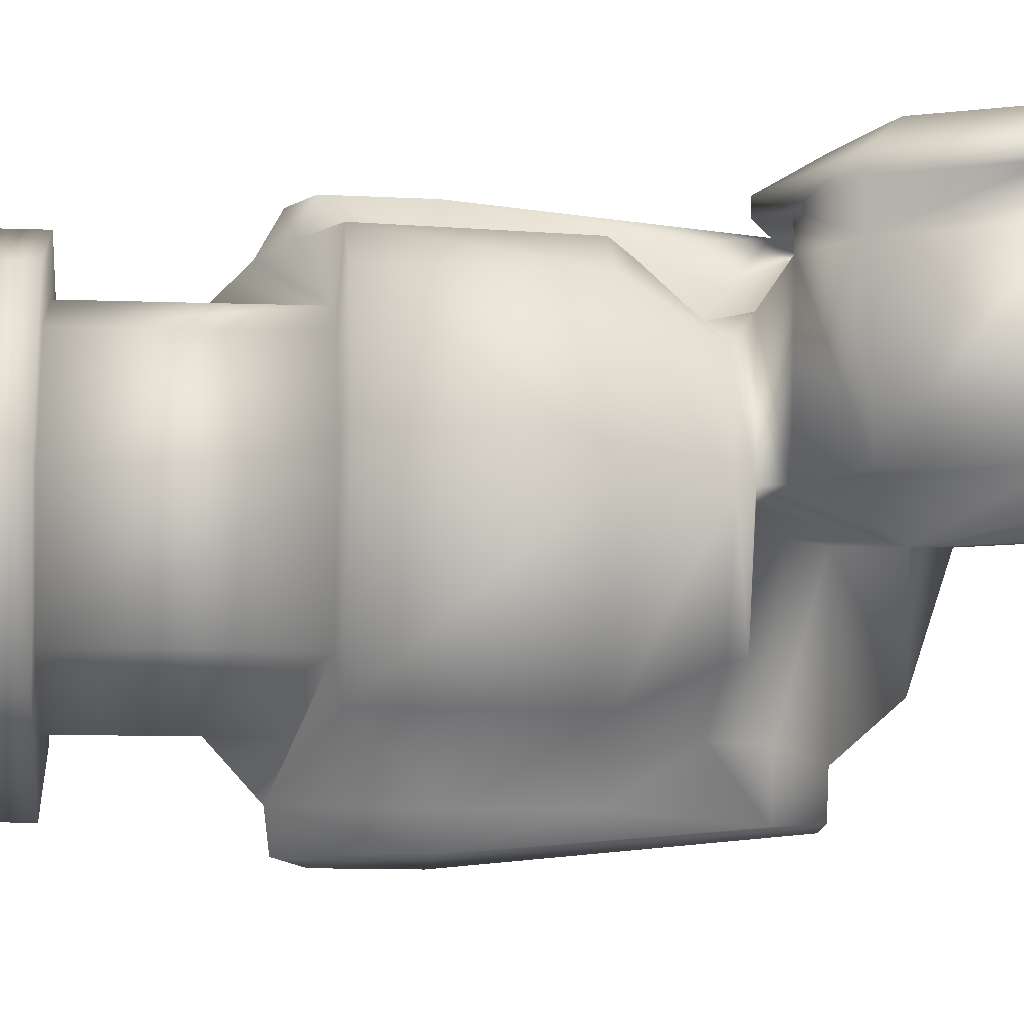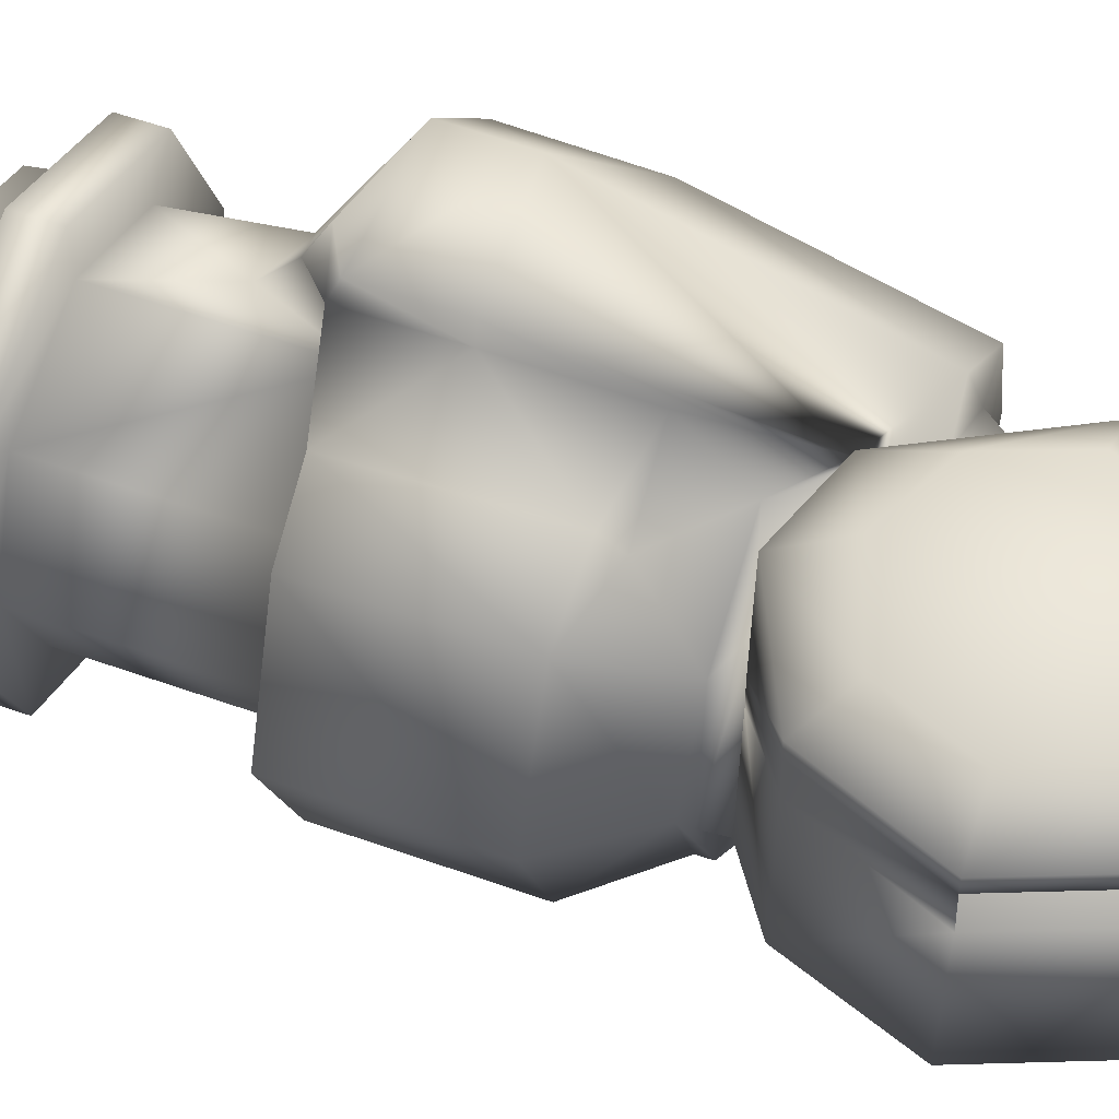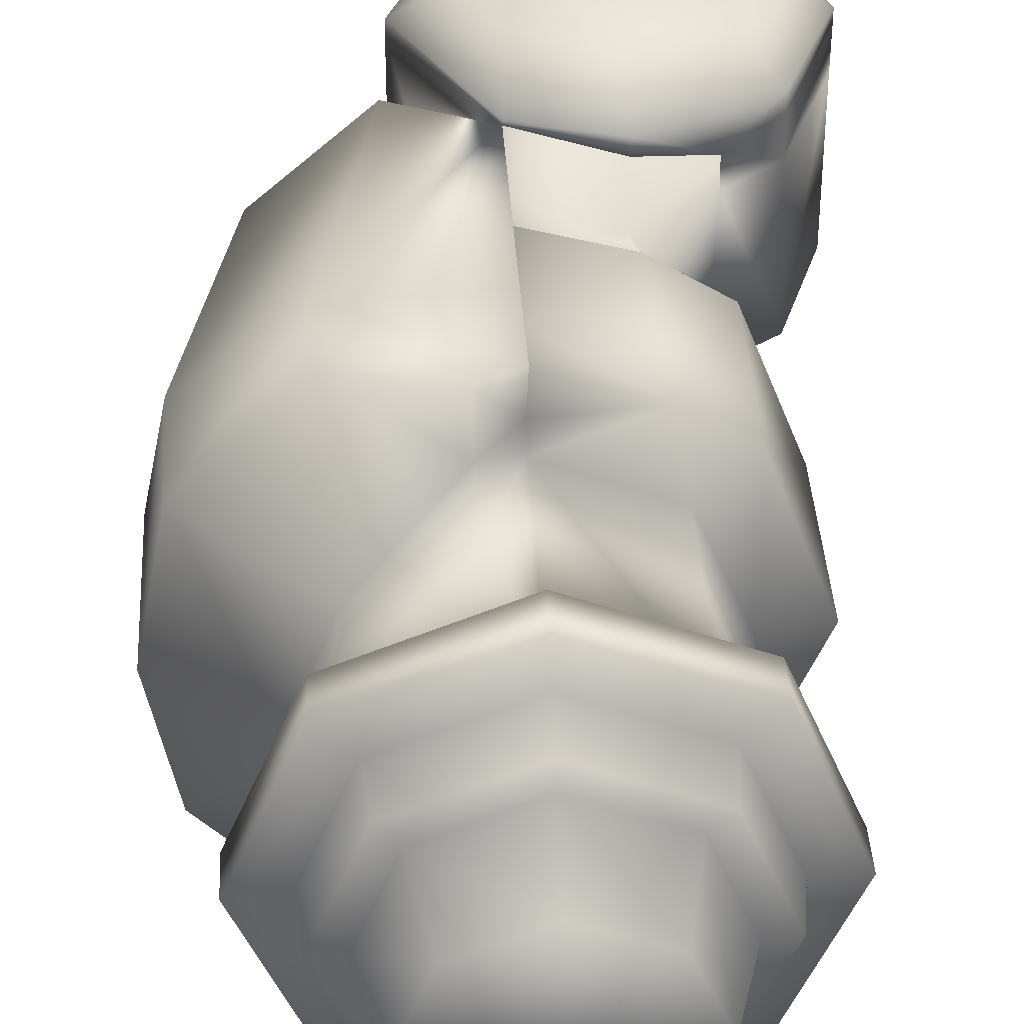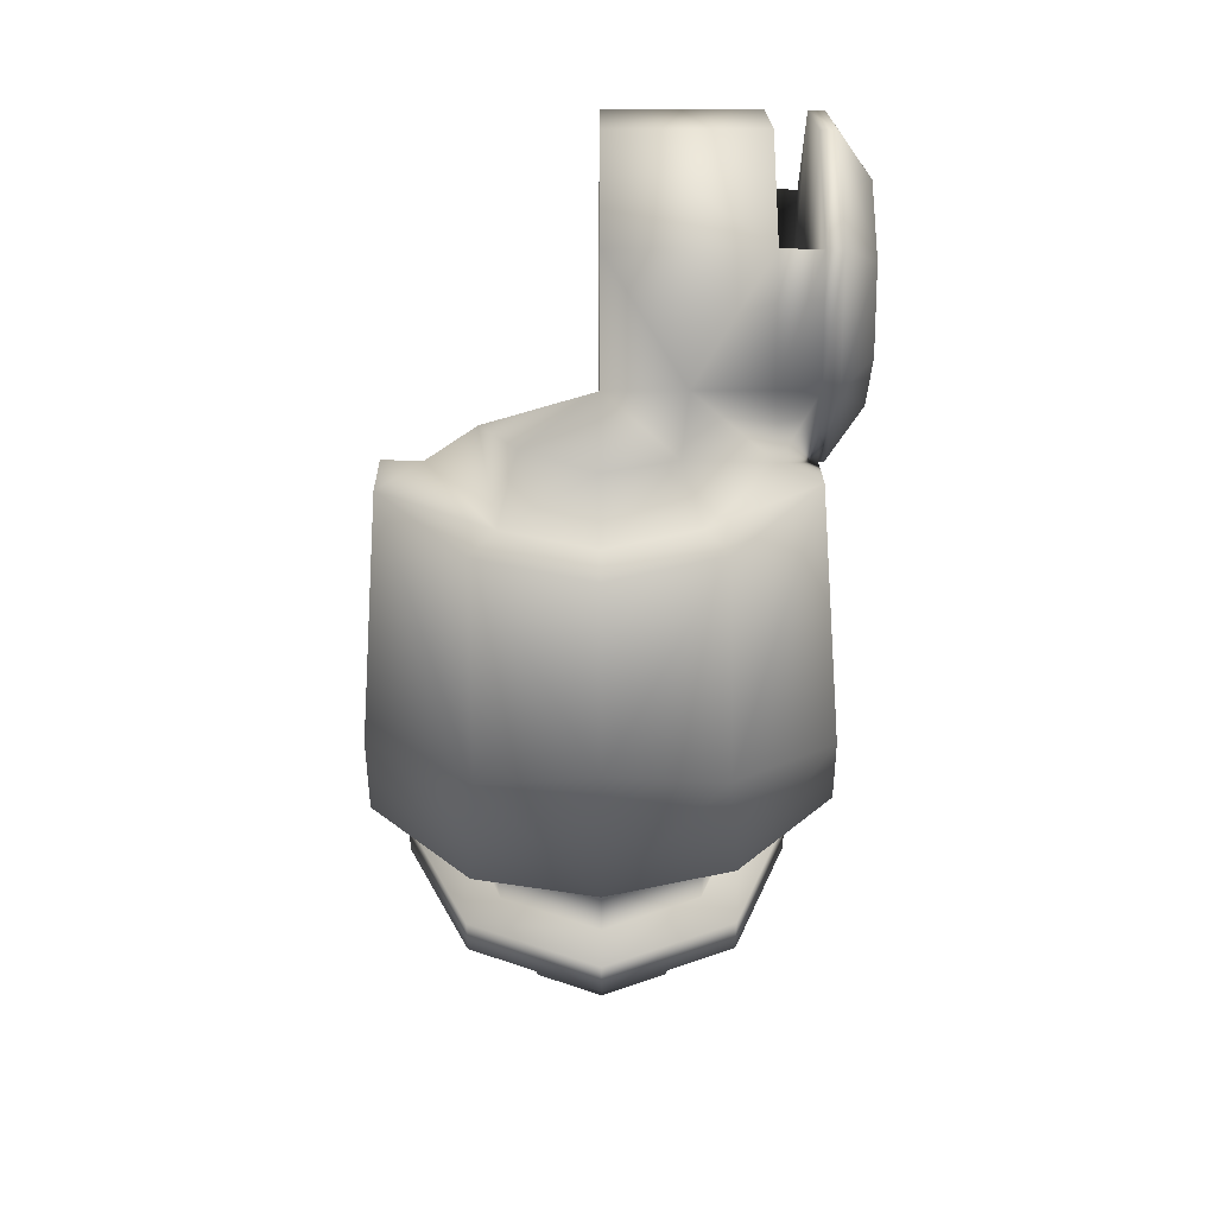
<metadata>
{"format":"obj","ext":"obj","renderer":"f3d","projection":"perspective","resolution":1024,"background":"white","views":[{"elev":-10.2,"azim":84.6,"up":"+Z"},{"elev":54.6,"azim":110.8,"up":"+Z"},{"elev":38.1,"azim":-3.2,"up":"+Z"},{"elev":42.3,"azim":-90.3,"up":"+Y"}]}
</metadata>
<code>
v 2.6e-05 0.0963 -0.02893
v 0.032 0.1338 -0.03196
v 0.04524 0.1338 1.5e-05
v 0.032 0.1338 0.03199
v -0.02044 0.0963 -0.02045
v 2.6e-05 0.1338 0.04523
v -0.03195 0.1338 0.03199
v -0.04519 0.1338 1.5e-05
v -0.02892 0.0963 1.5e-05
v -0.03195 0.1338 -0.03196
v 2.6e-05 0.1338 -0.0452
v 2.6e-05 0.1192 -0.04316
v -0.02044 0.0963 0.02048
v -0.03051 0.1192 -0.03052
v -0.04315 0.1192 1.5e-05
v -0.03051 0.1192 0.03055
v 2.6e-05 0.0963 0.02896
v 2.6e-05 0.1192 0.04319
v 0.03056 0.1192 0.03055
v 0.0432 0.1192 1.5e-05
v 0.02049 0.0963 0.02048
v 0.03056 0.1192 -0.03052
v 0.02517 0.1192 -0.02513
v 0.03558 0.1192 1.5e-05
v 0.02897 0.0963 1.5e-05
v 0.02517 0.1192 0.02516
v 2.6e-05 0.1192 0.03557
v -0.02512 0.1192 0.02516
v 0.02049 0.0963 -0.02045
v -0.03553 0.1192 1.5e-05
v -0.02512 0.1192 -0.02513
v 2.6e-05 0.1192 -0.03554
v 0.04063 0.1338 -0.04058
v 0.05744 0.1338 1.5e-05
v 0.04063 0.1338 0.04061
v 2.6e-05 0.1338 0.05743
v -0.04057 0.1338 0.04061
v -0.05739 0.1338 1.5e-05
v -0.04057 0.1338 -0.04058
v 2.6e-05 0.1338 -0.06017
v 0.04063 0.1456 -0.04058
v 0.05744 0.1456 1.5e-05
v 0.04063 0.1456 0.04061
v 2.6e-05 0.1456 0.05743
v -0.04057 0.1456 0.04061
v -0.05739 0.1456 1.5e-05
v -0.04057 0.1456 -0.04058
v 2.6e-05 0.1456 -0.06017
v 0.03057 0.1456 -0.03053
v 0.04322 0.1456 1.5e-05
v 0.03057 0.1456 0.03056
v 2.6e-05 0.1456 0.04321
v -0.03052 0.1456 0.03028
v -0.04317 0.1456 1.5e-05
v -0.03052 0.1456 -0.03053
v 2.6e-05 0.1456 -0.04318
v 0.03057 0.201 -0.03053
v 0.04322 0.201 1.5e-05
v 0.03057 0.201 0.03056
v 2.6e-05 0.201 0.04321
v -0.0348 0.1763 0.03028
v -0.04589 0.1763 -0
v -0.0315 0.1763 -0.03364
v 2.6e-05 0.201 -0.04318
v -0.05322 0.3022 -0.03339
v -0.02665 0.3022 -0.05877
v 0.04256 0.2025 -0.04235
v -0.04258 0.3022 -0.02643
v -0.06748 0.2351 -0.03408
v 0.04248 0.2523 -0.04243
v 0.000504 0.2255 -0.05724
v -0.06666 0.1959 -0.03635
v -0.01438 0.3034 -0.001523
v 0.0301 0.2791 -0.03094
v 0.000245 0.2889 -0.04373
v -0.03408 0.3218 -0.02081
v -0.000866 0.1901 -0.06633
v -0.04226 0.1988 -0.06546
v -0.000315 0.2226 -0.06567
v -0.04013 0.2229 -0.06572
v -2.9e-05 0.288 -0.05981
v -0.0148 0.3027 -0.04623
v -0.01331 0.3018 -0.05801
v -0.05257 0.3022 0.03303
v -0.06278 0.3022 -0
v -0.02406 0.3021 0.05851
v 0.05992 0.2025 0
v 0.04445 0.2025 0.04043
v -0.000534 0.1942 0.05692
v -0.009513 0.1761 0.04478
v -0.04259 0.3022 0.02647
v -0.06715 0.2349 0.0349
v 0.05992 0.2523 -0
v 0.0443 0.2523 0.04059
v 2e-06 0.2222 0.05764
v -0.06625 0.1984 0.0376
v -0.03945 0.3181 -0
v 0.06028 0.2977 0.000488
v 0.02535 0.282 0.03774
v -0.01605 0.3024 0.04671
v -0.03429 0.3182 0.02048
v -0.07356 0.1959 -0
v 0.000137 0.1979 0.06599
v -0.03893 0.1986 0.06607
v -0.07362 0.2436 -0
v -2.8e-05 0.2227 0.06573
v -0.03849 0.22 0.066
v -0.05038 0.3022 -0
v 0.000308 0.2898 0.05925
v 0.02726 0.2024 0.05318
v 0.02478 0.2591 0.04768
v 0.02508 0.3781 0.000147
v 0.02508 0.3781 0.04445
v 0.05846 0.3643 0.000144
v 0.05846 0.3643 0.04444
v 0.07228 0.3309 0.000143
v 0.07229 0.3309 0.04444
v 0.05846 0.2975 0.04444
v -0.02284 0.3205 -0.0311
v -0.02213 0.3309 0.00015
v -0.02213 0.3309 0.04445
v -0.008307 0.3643 0.000149
v -0.008304 0.3643 0.04445
v 2.6e-05 0.1767 -0.04318
v -0.01093 0.1917 0.06607
v -0.01012 0.1855 0.05479
v -0.00116 0.1889 -0.05642
v 0.001299 0.2545 -0.05686
v 0 0.2572 0.05678
v 0.02994 0.2751 -0.03133
v 0.04304 0.2751 -0
v 0.03179 0.2761 0.02931
v -0.02213 0.3309 0.02274
v 0.001476 0.2751 -0.0433
v -0.02017 0.3213 -0.000274
v 0.02295 0.2822 -0.000518
v 0.04304 0.2788 -0
v -0.00363 0.2918 -0.001543
v 0.04276 0.2857 0.000491
v 0.0252 0.2533 0.05221
v 0.001364 0.2747 0.04118
v 0.02536 0.2816 0.05615
v 0.02508 0.3777 0.05615
v 0.05846 0.3639 0.05615
v 0.07229 0.3305 0.05615
v 0.05846 0.2971 0.05615
v -0.02213 0.3305 0.05615
v -0.0083 0.3639 0.05615
v 0.02536 0.2816 0.06093
v 0.000308 0.2898 0.06093
v 0.02508 0.3777 0.06093
v 0.05846 0.3639 0.06093
v 0.07229 0.3305 0.06093
v 0.05846 0.2971 0.06093
v -0.02213 0.3305 0.06093
v -0.0083 0.3639 0.06093
v 0.0234 0.2975 0.07072
v 0.001618 0.3078 0.07072
v 0.02549 0.3627 0.07071
v 0.04865 0.3531 0.07071
v 0.05824 0.3299 0.07071
v 0.04865 0.3068 0.07071
v -0.007255 0.3299 0.07071
v 0.002337 0.3531 0.07071
v 0.04422 0.2865 0.04443
v 0.0441 0.2864 0.053
f 1 29 17
f 32 31 14
f 1 32 23
f 29 23 24
f 25 24 26
f 21 26 27
f 17 27 28
f 13 28 30
f 9 30 31
f 5 31 32
f 12 11 2
f 30 15 14
f 28 16 15
f 27 18 16
f 26 19 18
f 24 20 19
f 24 23 22
f 23 32 12
f 11 40 33
f 22 2 3
f 19 20 3
f 19 4 6
f 18 6 7
f 16 7 8
f 15 8 10
f 14 10 11
f 40 48 41
f 2 33 34
f 4 3 34
f 4 35 36
f 6 36 37
f 7 37 38
f 8 38 39
f 11 10 39
f 41 48 56
f 33 41 42
f 34 42 43
f 35 43 44
f 36 44 45
f 37 45 46
f 38 46 47
f 39 47 48
f 41 49 50
f 42 50 51
f 43 51 52
f 45 44 52
f 46 45 53
f 47 46 54
f 47 55 56
f 62 102 72
f 49 57 58
f 50 58 59
f 51 59 60
f 53 52 90
f 54 53 61
f 55 54 62
f 70 130 131
f 76 119 68
f 119 82 68
f 134 128 81
f 102 105 69
f 85 108 68
f 78 80 79
f 83 66 82
f 69 65 66
f 105 85 65
f 72 69 80
f 66 65 68
f 81 66 83
f 137 136 139
f 80 66 81
f 97 76 68
f 100 121 133
f 96 102 62
f 67 87 58
f 134 75 74
f 67 70 93
f 95 106 103
f 98 118 165
f 92 105 102
f 84 91 108
f 103 106 107
f 103 104 125
f 86 84 92
f 84 85 105
f 107 92 96
f 109 86 107
f 108 91 101
f 127 67 57
f 112 113 115
f 115 117 116
f 100 133 101
f 123 113 112
f 86 100 91
f 117 118 98
f 114 116 135
f 141 109 129
f 140 129 95
f 89 103 125
f 127 77 79
f 63 124 56
f 74 137 131
f 137 99 132
f 89 110 95
f 93 94 88
f 76 97 120
f 70 71 128
f 74 136 137
f 128 134 130
f 119 135 73
f 82 75 83
f 131 132 94
f 58 87 88
f 111 129 140
f 94 140 110
f 111 140 94
f 141 132 99
f 111 132 141
f 59 88 110
f 89 60 110
f 61 126 104
f 90 60 126
f 127 64 124
f 166 146 154
f 121 147 148
f 118 117 145
f 150 149 157
f 166 154 149
f 148 156 151
f 147 155 156
f 146 145 153
f 145 144 152
f 144 143 151
f 157 159 164
f 155 150 158
f 149 154 162
f 151 156 164
f 155 163 164
f 154 153 161
f 153 152 160
f 152 151 159
f 109 142 149
f 100 109 147
f 109 150 155
f 118 146 166
f 139 165 99
f 117 165 166
f 100 123 148
f 123 100 99
f 99 165 117
f 113 99 115
f 166 142 144
f 143 142 109
f 144 142 143
f 101 133 120
f 122 133 123
f 101 91 100
f 100 86 109
f 135 119 120
f 138 136 74
f 60 89 126
f 49 56 124
f 63 62 72
f 61 104 96
f 63 78 127
f 17 5 1
f 17 13 9
f 25 21 17
f 17 29 25
f 17 9 5
f 12 32 14
f 29 1 23
f 25 29 24
f 21 25 26
f 17 21 27
f 13 17 28
f 9 13 30
f 5 9 31
f 1 5 32
f 22 12 2
f 31 30 14
f 30 28 15
f 28 27 16
f 27 26 18
f 26 24 19
f 20 24 22
f 22 23 12
f 2 11 33
f 20 22 3
f 4 19 3
f 18 19 6
f 16 18 7
f 15 16 8
f 14 15 10
f 12 14 11
f 33 40 41
f 3 2 34
f 35 4 34
f 6 4 36
f 7 6 37
f 8 7 38
f 10 8 39
f 40 11 39
f 49 41 56
f 34 33 42
f 35 34 43
f 36 35 44
f 37 36 45
f 38 37 46
f 39 38 47
f 40 39 48
f 42 41 50
f 43 42 51
f 44 43 52
f 53 45 52
f 54 46 53
f 55 47 54
f 48 47 56
f 50 49 58
f 51 50 59
f 52 51 60
f 90 61 53
f 52 60 90
f 62 54 61
f 63 55 62
f 93 70 131
f 128 79 81
f 81 75 134
f 128 71 79
f 72 102 69
f 65 85 68
f 77 78 79
f 80 69 66
f 69 105 65
f 78 72 80
f 82 66 68
f 79 80 81
f 108 97 68
f 61 96 62
f 57 67 58
f 130 134 74
f 87 67 93
f 89 95 103
f 139 98 165
f 96 92 102
f 85 84 108
f 104 103 107
f 107 86 92
f 92 84 105
f 104 107 96
f 106 109 107
f 97 108 101
f 64 127 57
f 114 112 115
f 114 115 116
f 122 123 112
f 84 86 91
f 116 117 98
f 135 122 112
f 122 135 120
f 135 138 73
f 135 139 136
f 139 116 98
f 135 112 114
f 136 138 135
f 135 116 139
f 109 141 100
f 106 95 129
f 129 109 106
f 110 140 95
f 126 89 125
f 71 127 79
f 55 63 56
f 130 74 131
f 131 137 132
f 87 93 88
f 119 76 120
f 71 70 67
f 67 127 71
f 70 128 130
f 82 119 73
f 75 82 73
f 75 81 83
f 73 138 75
f 93 131 94
f 59 58 88
f 88 94 110
f 132 111 94
f 100 141 99
f 129 111 141
f 60 59 110
f 126 61 90
f 126 125 104
f 123 121 148
f 146 118 145
f 158 150 157
f 142 166 149
f 143 148 151
f 148 147 156
f 154 146 153
f 153 145 152
f 152 144 151
f 157 161 160
f 161 157 162
f 164 163 158
f 158 157 164
f 159 157 160
f 163 155 158
f 157 149 162
f 159 151 164
f 156 155 164
f 162 154 161
f 161 153 160
f 160 152 159
f 150 109 149
f 121 100 147
f 147 109 155
f 165 118 166
f 137 139 99
f 145 117 166
f 109 100 148
f 113 123 99
f 115 99 117
f 145 166 144
f 148 143 109
f 97 101 120
f 133 122 120
f 133 121 123
f 75 138 74
f 124 57 49
f 57 124 64
f 78 63 72
f 78 77 127
f 127 124 63
f 1 29 17
f 32 31 14
f 1 32 23
f 29 23 24
f 25 24 26
f 21 26 27
f 17 27 28
f 13 28 30
f 9 30 31
f 5 31 32
f 12 11 2
f 30 15 14
f 28 16 15
f 27 18 16
f 26 19 18
f 24 20 19
f 24 23 22
f 23 32 12
f 11 40 33
f 22 2 3
f 19 20 3
f 19 4 6
f 18 6 7
f 16 7 8
f 15 8 10
f 14 10 11
f 40 48 41
f 2 33 34
f 4 3 34
f 4 35 36
f 6 36 37
f 7 37 38
f 8 38 39
f 11 10 39
f 41 48 56
f 33 41 42
f 34 42 43
f 35 43 44
f 36 44 45
f 37 45 46
f 38 46 47
f 39 47 48
f 41 49 50
f 42 50 51
f 43 51 52
f 45 44 52
f 46 45 53
f 47 46 54
f 47 55 56
f 62 102 72
f 49 57 58
f 50 58 59
f 51 59 60
f 53 52 90
f 54 53 61
f 55 54 62
f 70 130 131
f 76 119 68
f 119 82 68
f 134 128 81
f 102 105 69
f 85 108 68
f 78 80 79
f 83 66 82
f 69 65 66
f 105 85 65
f 72 69 80
f 66 65 68
f 81 66 83
f 137 136 139
f 80 66 81
f 97 76 68
f 100 121 133
f 96 102 62
f 67 87 58
f 134 75 74
f 67 70 93
f 95 106 103
f 98 118 165
f 92 105 102
f 84 91 108
f 103 106 107
f 103 104 125
f 86 84 92
f 84 85 105
f 107 92 96
f 109 86 107
f 108 91 101
f 127 67 57
f 112 113 115
f 115 117 116
f 100 133 101
f 123 113 112
f 86 100 91
f 117 118 98
f 114 116 135
f 141 109 129
f 140 129 95
f 89 103 125
f 127 77 79
f 63 124 56
f 74 137 131
f 137 99 132
f 89 110 95
f 93 94 88
f 76 97 120
f 70 71 128
f 74 136 137
f 128 134 130
f 119 135 73
f 82 75 83
f 131 132 94
f 58 87 88
f 111 129 140
f 94 140 110
f 111 140 94
f 141 132 99
f 111 132 141
f 59 88 110
f 89 60 110
f 61 126 104
f 90 60 126
f 127 64 124
f 166 146 154
f 121 147 148
f 118 117 145
f 150 149 157
f 166 154 149
f 148 156 151
f 147 155 156
f 146 145 153
f 145 144 152
f 144 143 151
f 157 159 164
f 155 150 158
f 149 154 162
f 151 156 164
f 155 163 164
f 154 153 161
f 153 152 160
f 152 151 159
f 109 142 149
f 100 109 147
f 109 150 155
f 118 146 166
f 139 165 99
f 117 165 166
f 100 123 148
f 123 100 99
f 99 165 117
f 113 99 115
f 166 142 144
f 143 142 109
f 144 142 143
f 101 133 120
f 122 133 123
f 101 91 100
f 100 86 109
f 135 119 120
f 138 136 74
f 60 89 126
f 49 56 124
f 63 62 72
f 61 104 96
f 63 78 127
f 17 5 1
f 17 13 9
f 25 21 17
f 17 29 25
f 17 9 5
f 12 32 14
f 29 1 23
f 25 29 24
f 21 25 26
f 17 21 27
f 13 17 28
f 9 13 30
f 5 9 31
f 1 5 32
f 22 12 2
f 31 30 14
f 30 28 15
f 28 27 16
f 27 26 18
f 26 24 19
f 20 24 22
f 22 23 12
f 2 11 33
f 20 22 3
f 4 19 3
f 18 19 6
f 16 18 7
f 15 16 8
f 14 15 10
f 12 14 11
f 33 40 41
f 3 2 34
f 35 4 34
f 6 4 36
f 7 6 37
f 8 7 38
f 10 8 39
f 40 11 39
f 49 41 56
f 34 33 42
f 35 34 43
f 36 35 44
f 37 36 45
f 38 37 46
f 39 38 47
f 40 39 48
f 42 41 50
f 43 42 51
f 44 43 52
f 53 45 52
f 54 46 53
f 55 47 54
f 48 47 56
f 50 49 58
f 51 50 59
f 52 51 60
f 90 61 53
f 52 60 90
f 62 54 61
f 63 55 62
f 93 70 131
f 128 79 81
f 81 75 134
f 128 71 79
f 72 102 69
f 65 85 68
f 77 78 79
f 80 69 66
f 69 105 65
f 78 72 80
f 82 66 68
f 79 80 81
f 108 97 68
f 61 96 62
f 57 67 58
f 130 134 74
f 87 67 93
f 89 95 103
f 139 98 165
f 96 92 102
f 85 84 108
f 104 103 107
f 107 86 92
f 92 84 105
f 104 107 96
f 106 109 107
f 97 108 101
f 64 127 57
f 114 112 115
f 114 115 116
f 122 123 112
f 84 86 91
f 116 117 98
f 135 122 112
f 122 135 120
f 135 138 73
f 135 139 136
f 139 116 98
f 135 112 114
f 136 138 135
f 135 116 139
f 109 141 100
f 106 95 129
f 129 109 106
f 110 140 95
f 126 89 125
f 71 127 79
f 55 63 56
f 130 74 131
f 131 137 132
f 87 93 88
f 119 76 120
f 71 70 67
f 67 127 71
f 70 128 130
f 82 119 73
f 75 82 73
f 75 81 83
f 73 138 75
f 93 131 94
f 59 58 88
f 88 94 110
f 132 111 94
f 100 141 99
f 129 111 141
f 60 59 110
f 126 61 90
f 126 125 104
f 123 121 148
f 146 118 145
f 158 150 157
f 142 166 149
f 143 148 151
f 148 147 156
f 154 146 153
f 153 145 152
f 152 144 151
f 157 161 160
f 161 157 162
f 164 163 158
f 158 157 164
f 159 157 160
f 163 155 158
f 157 149 162
f 159 151 164
f 156 155 164
f 162 154 161
f 161 153 160
f 160 152 159
f 150 109 149
f 121 100 147
f 147 109 155
f 165 118 166
f 137 139 99
f 145 117 166
f 109 100 148
f 113 123 99
f 115 99 117
f 145 166 144
f 148 143 109
f 97 101 120
f 133 122 120
f 133 121 123
f 75 138 74
f 124 57 49
f 57 124 64
f 78 63 72
f 78 77 127
f 127 124 63

</code>
